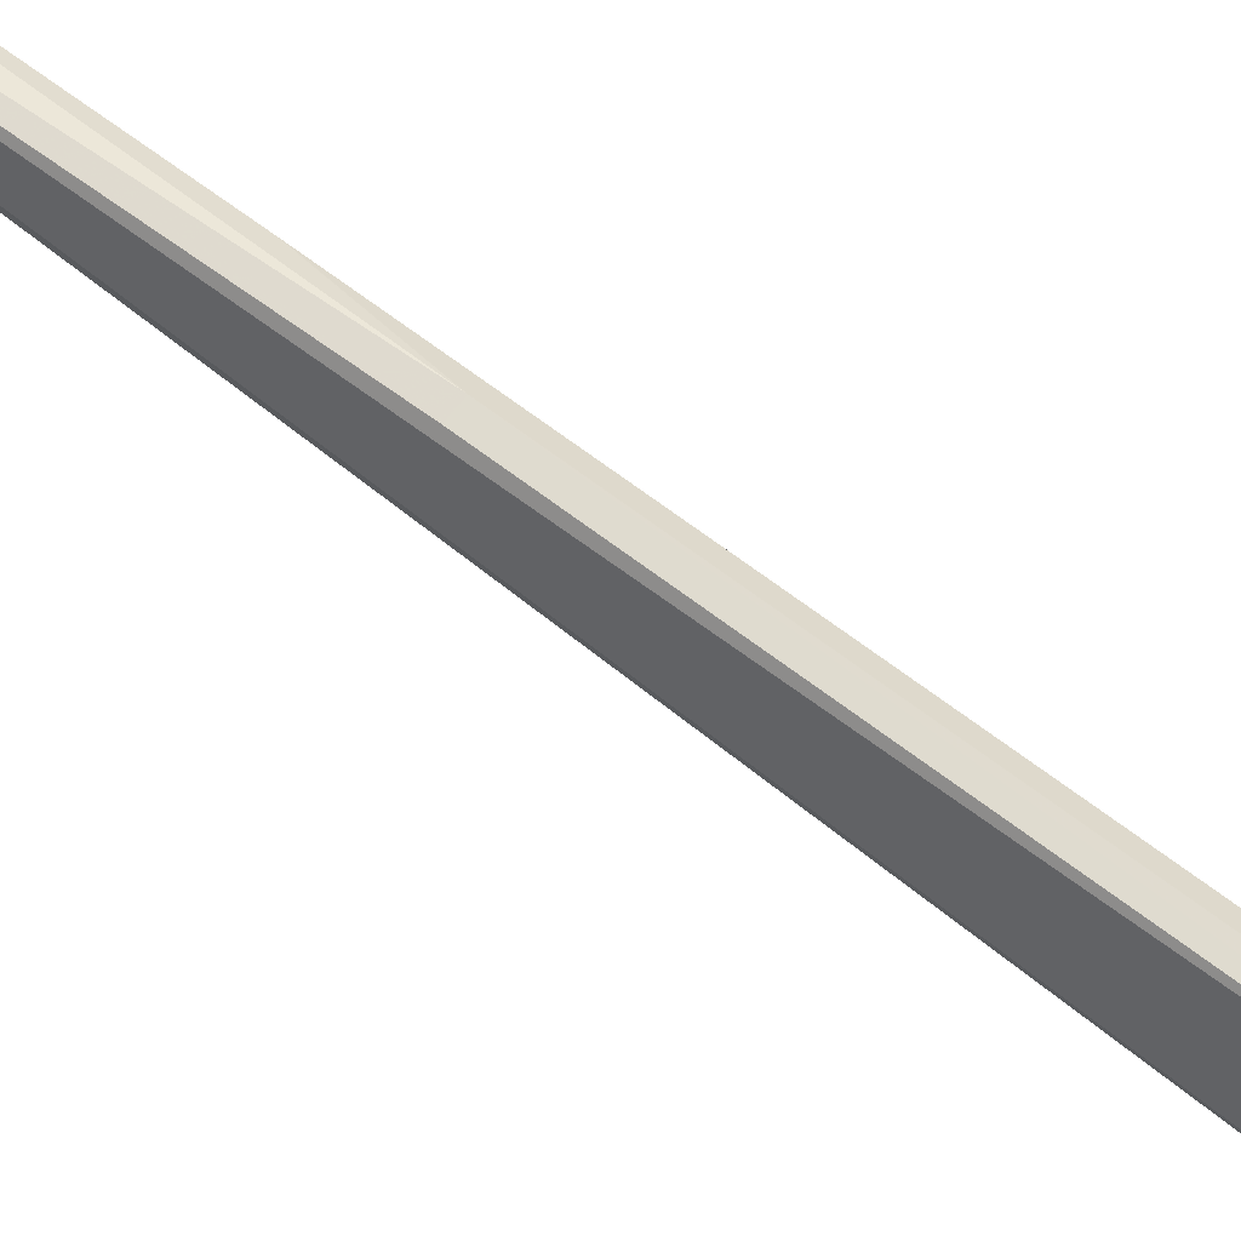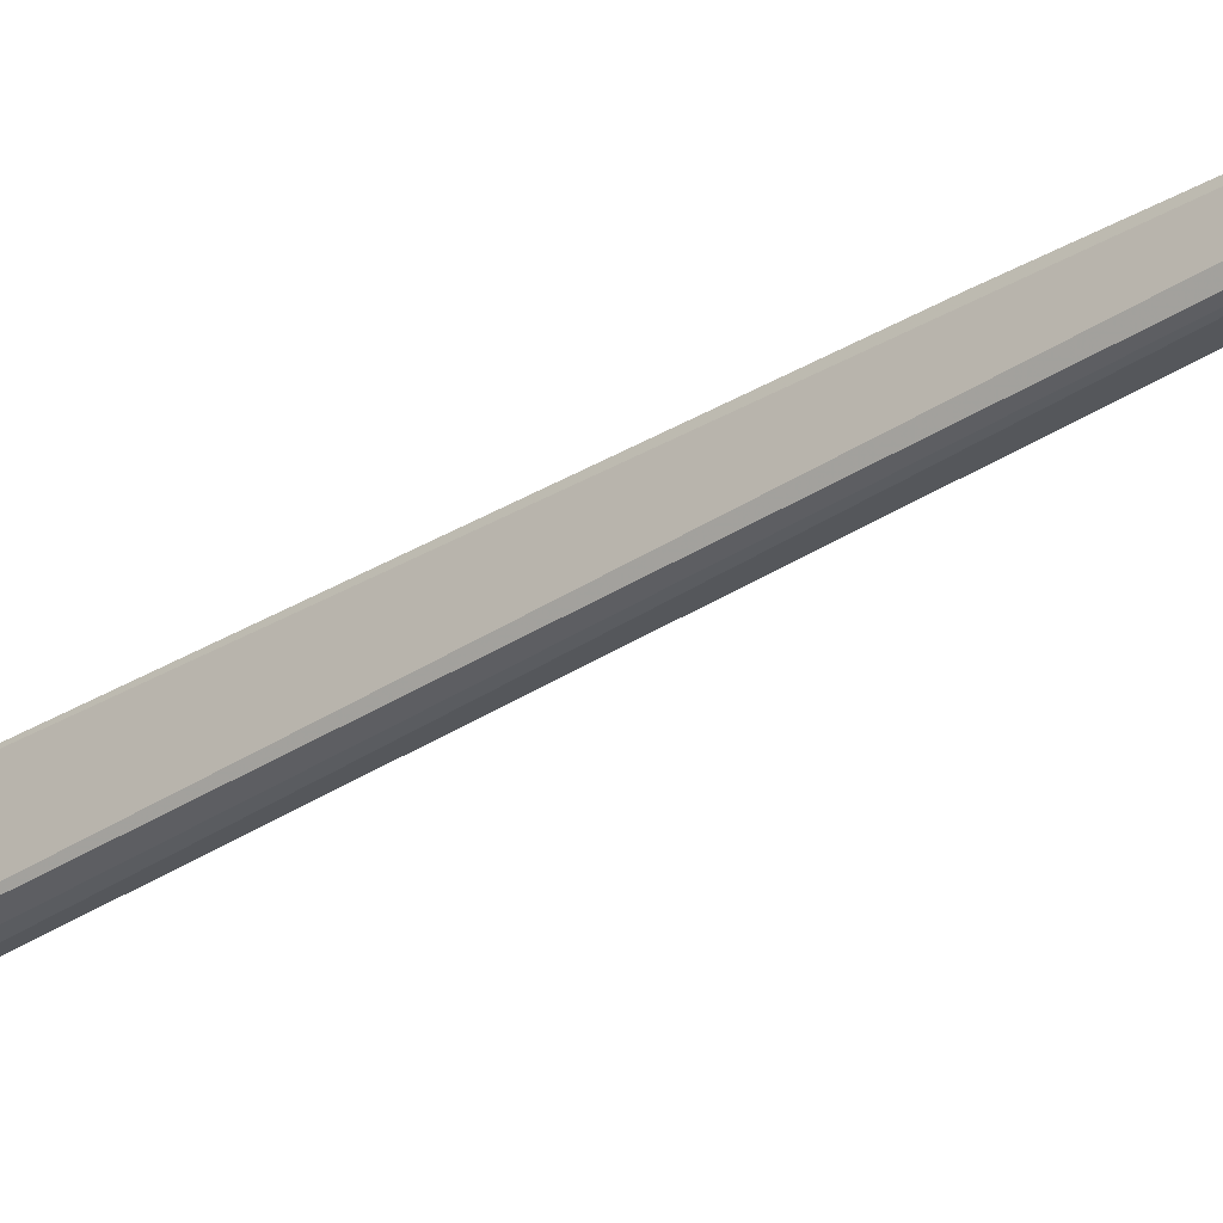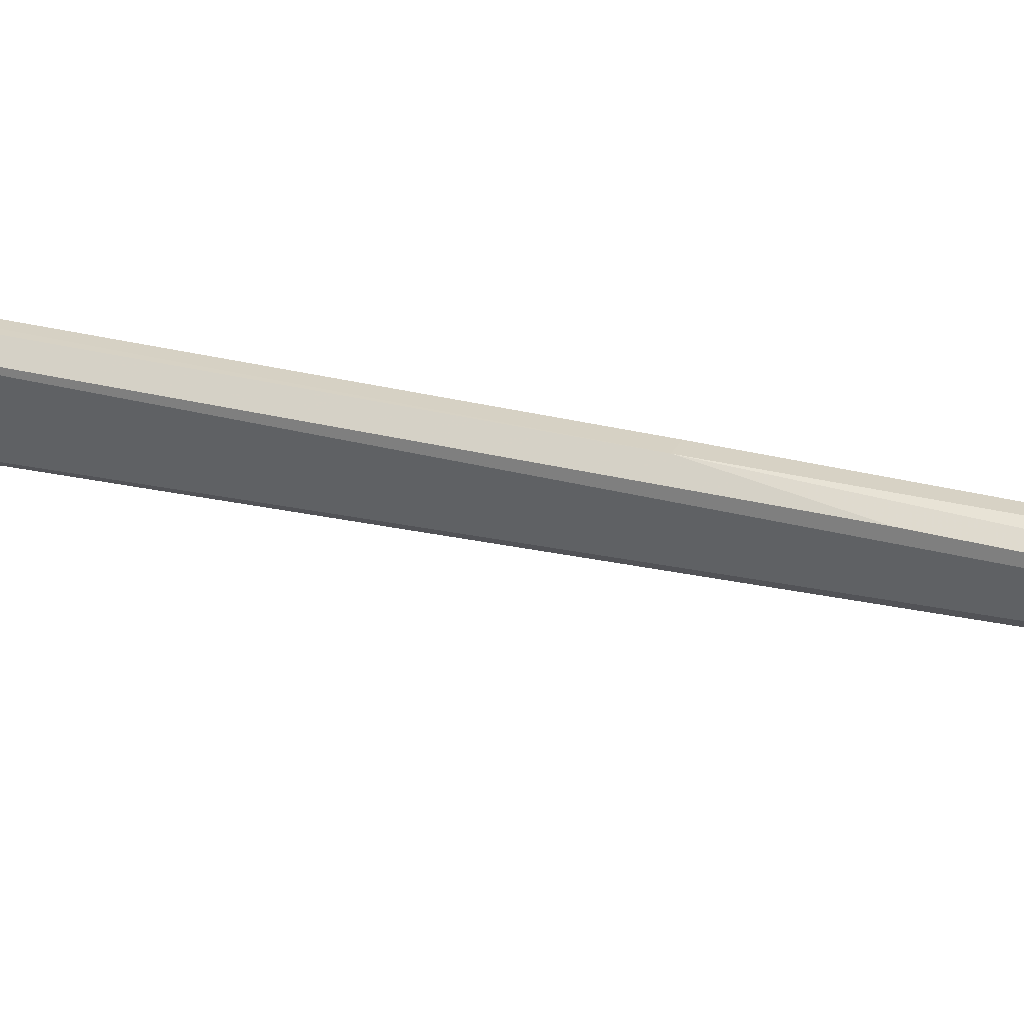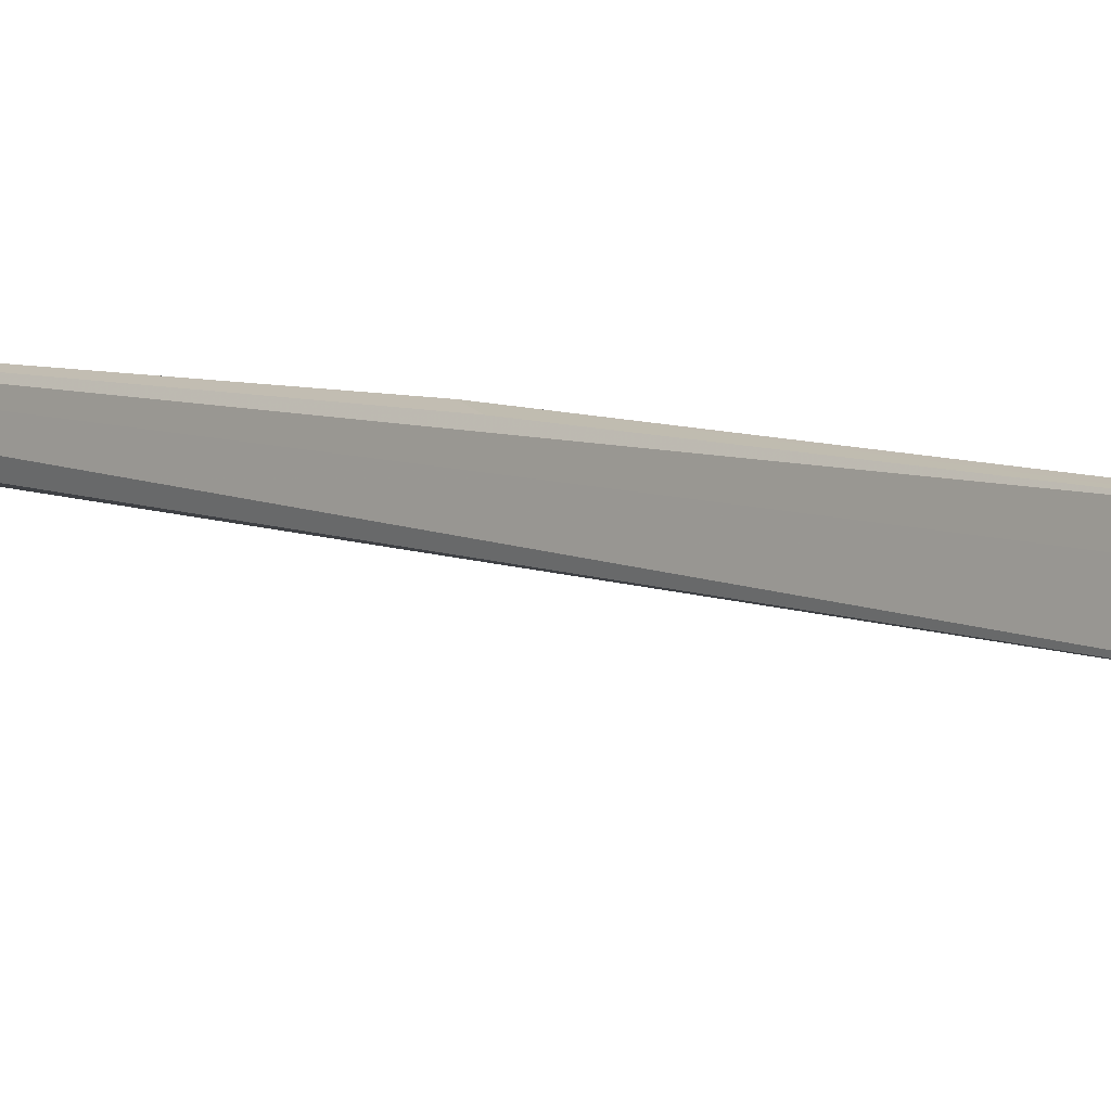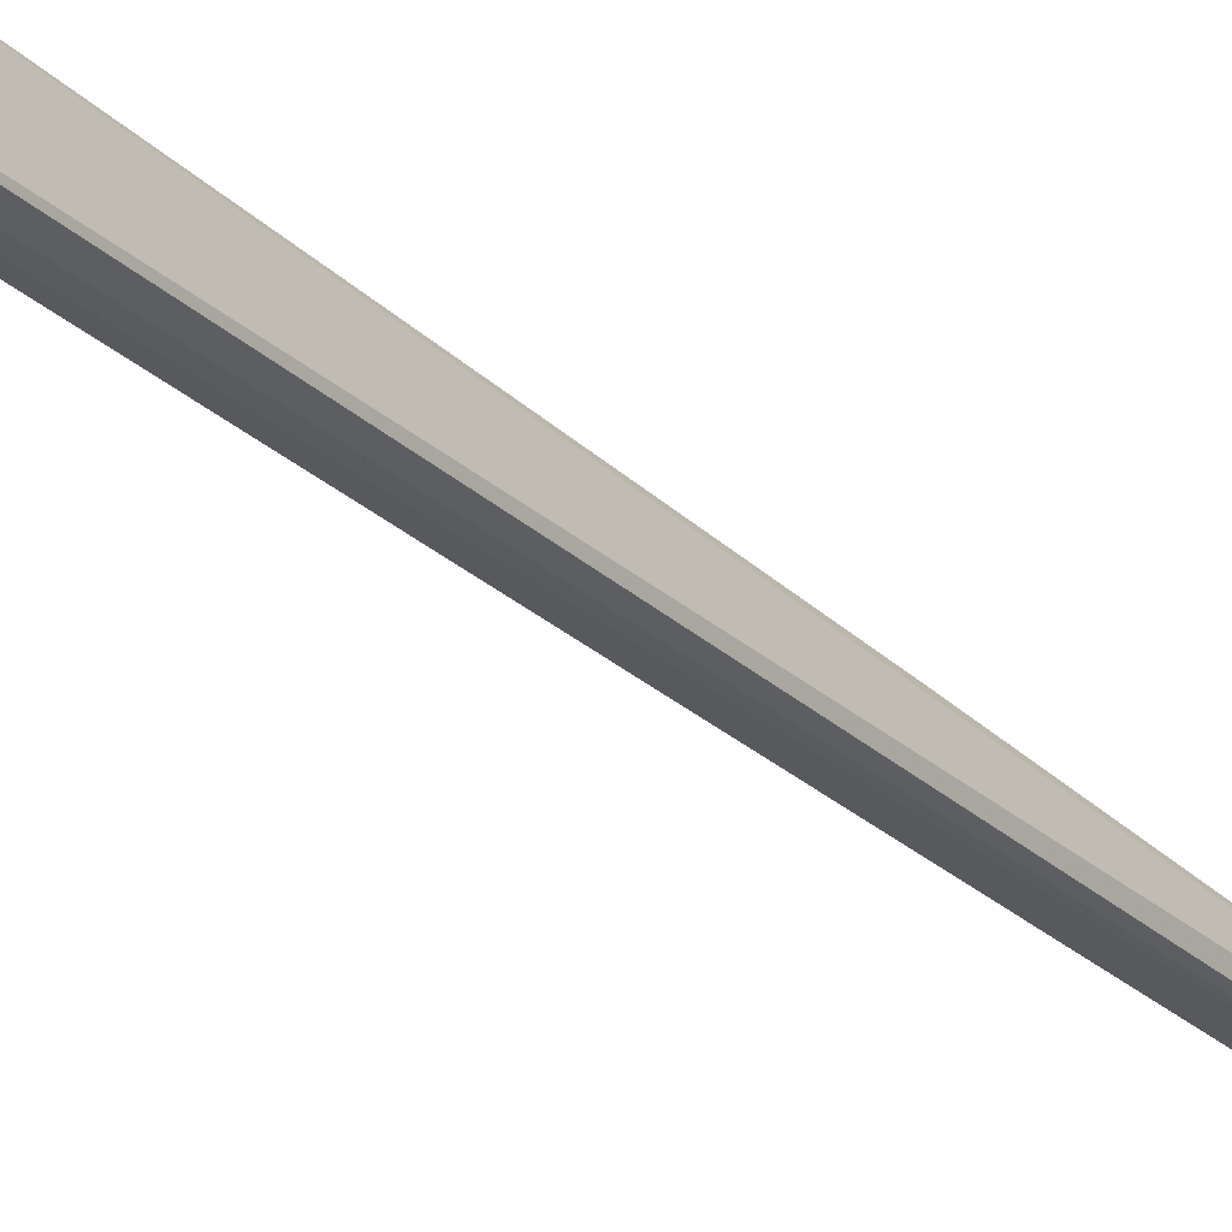
<metadata>
{"format":"obj","ext":"obj","renderer":"f3d","projection":"perspective","resolution":1024,"background":"white","views":[{"elev":42.8,"azim":130.6,"up":"+Y"},{"elev":-21.7,"azim":-50.5,"up":"+Y"},{"elev":50.3,"azim":-70.9,"up":"+Y"},{"elev":5.1,"azim":33.0,"up":"+Y"},{"elev":-38.6,"azim":-143.6,"up":"+Y"}]}
</metadata>
<code>
v -0.1088 0.1475 0.1064
v -0.1091 0.1467 0.1058
v -0.1091 0.1316 0.01314
v -0.1098 0.1317 0.01285
v -0.1105 0.1379 0.02516
v -0.1105 0.1467 0.1058
v -0.1091 0.1372 0.01979
v -0.1108 0.1322 0.01415
v -0.1108 0.1475 0.1064
v -0.1098 0.143 0.06336
v -0.1098 0.135 0.01438
v -0.1098 0.1375 0.01976
v -0.1091 0.1427 0.0634
v -0.1105 0.1434 0.06876
v -0.1091 0.1349 0.01464
v -0.1105 0.1353 0.015
f 1 2 3
f 6 3 2
f 6 4 3
f 6 2 1
f 8 4 6
f 9 6 1
f 9 8 6
f 9 5 8
f 10 9 1
f 12 10 7
f 13 10 1
f 13 1 7
f 13 7 10
f 14 5 9
f 14 9 10
f 14 12 5
f 14 10 12
f 15 3 4
f 15 4 11
f 15 7 1
f 15 1 3
f 15 12 7
f 15 11 12
f 16 11 4
f 16 4 8
f 16 12 11
f 16 8 5
f 16 5 12

</code>
